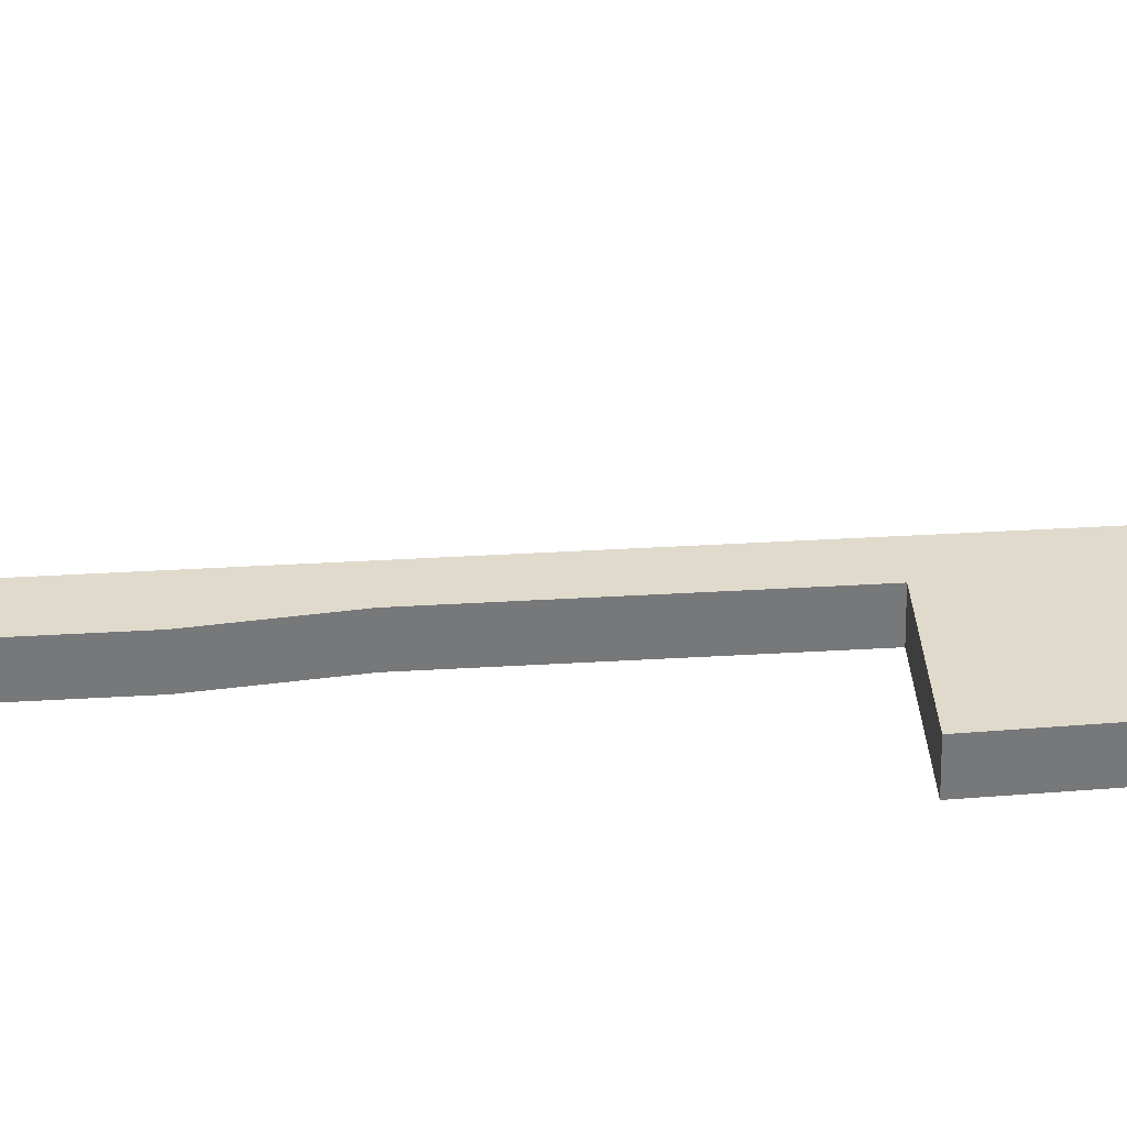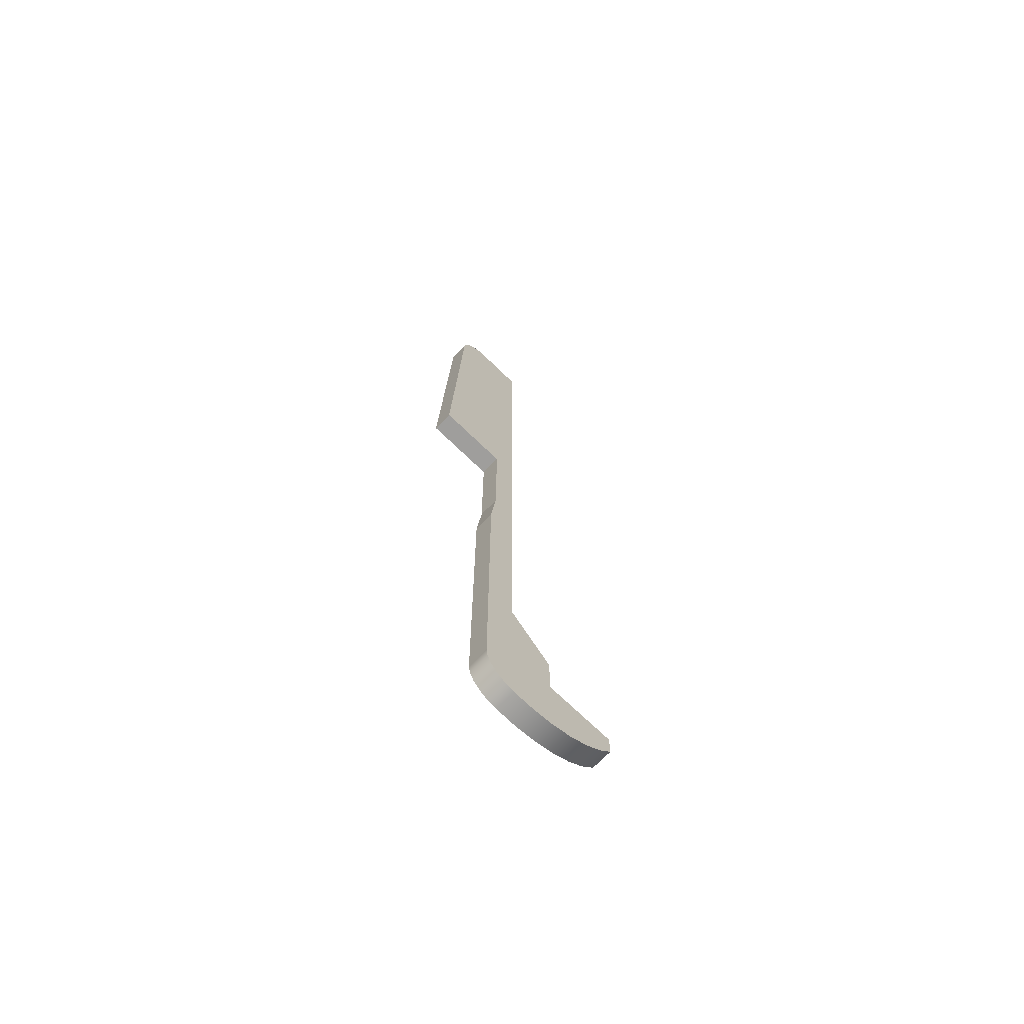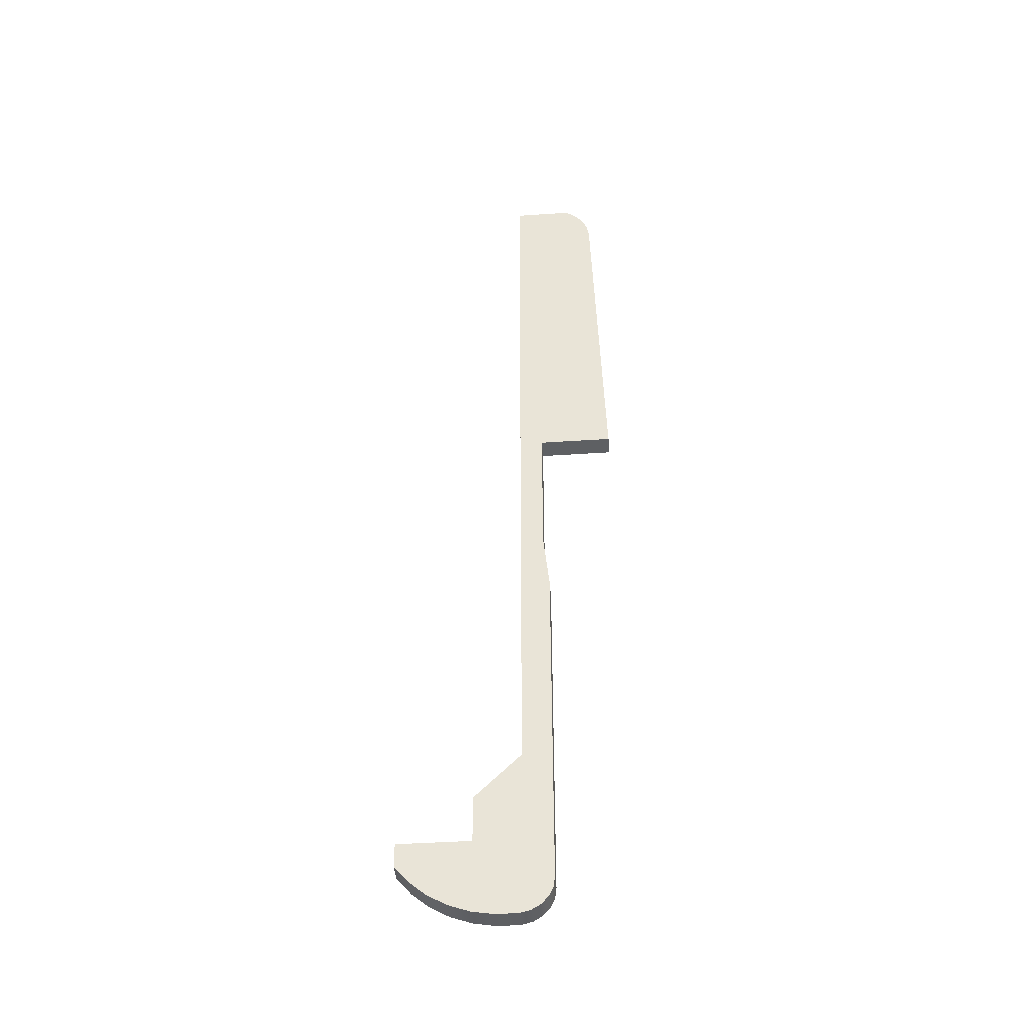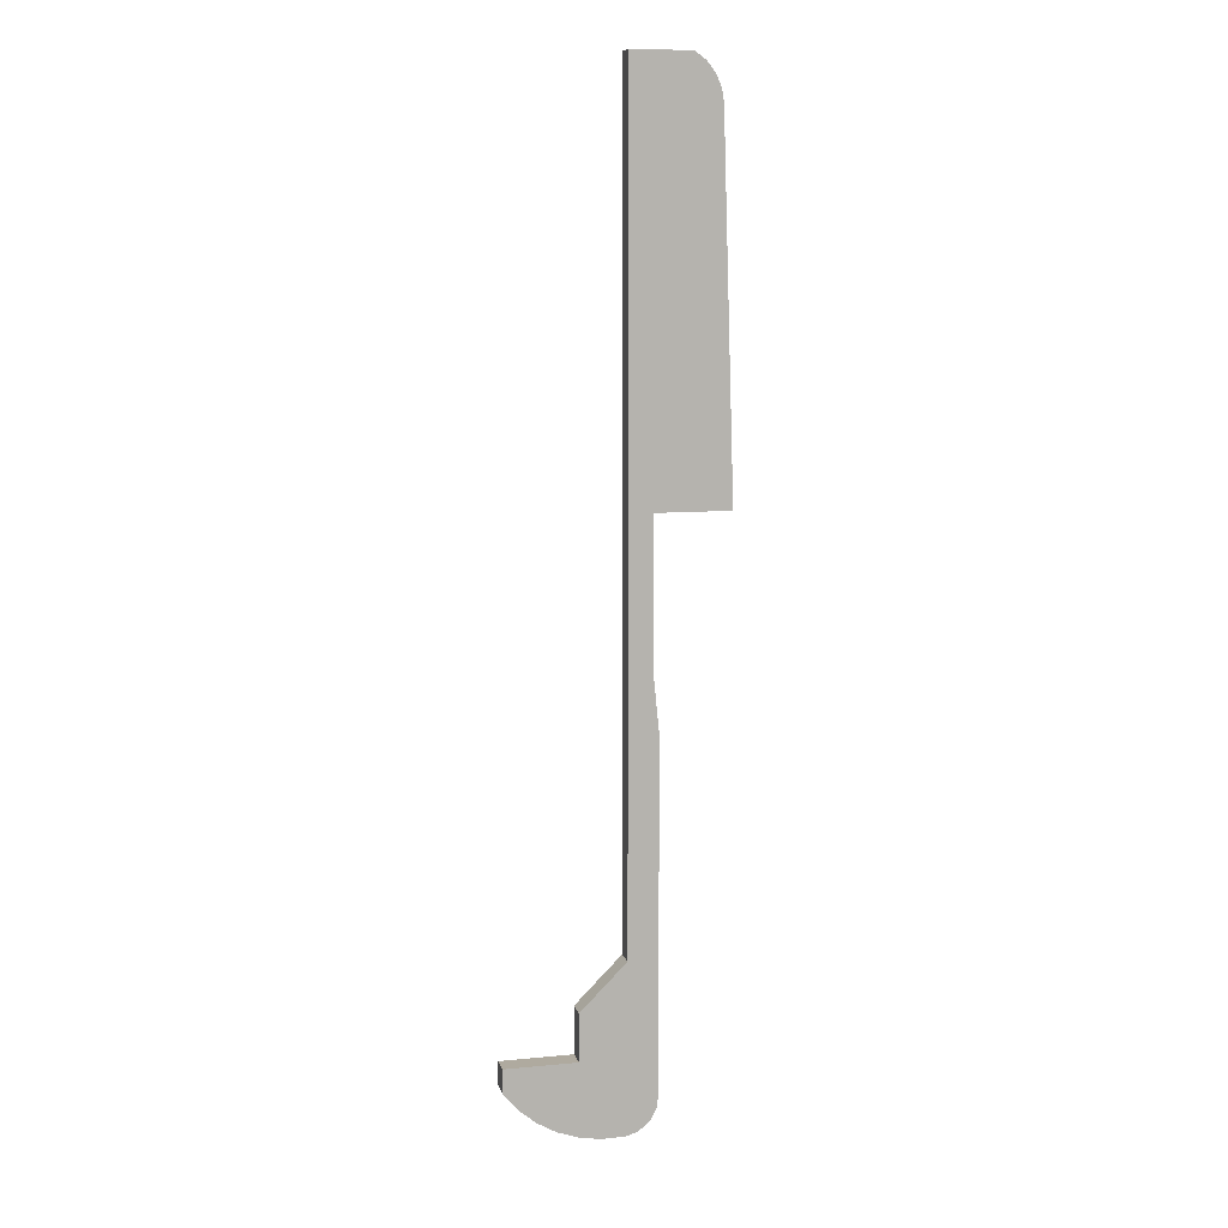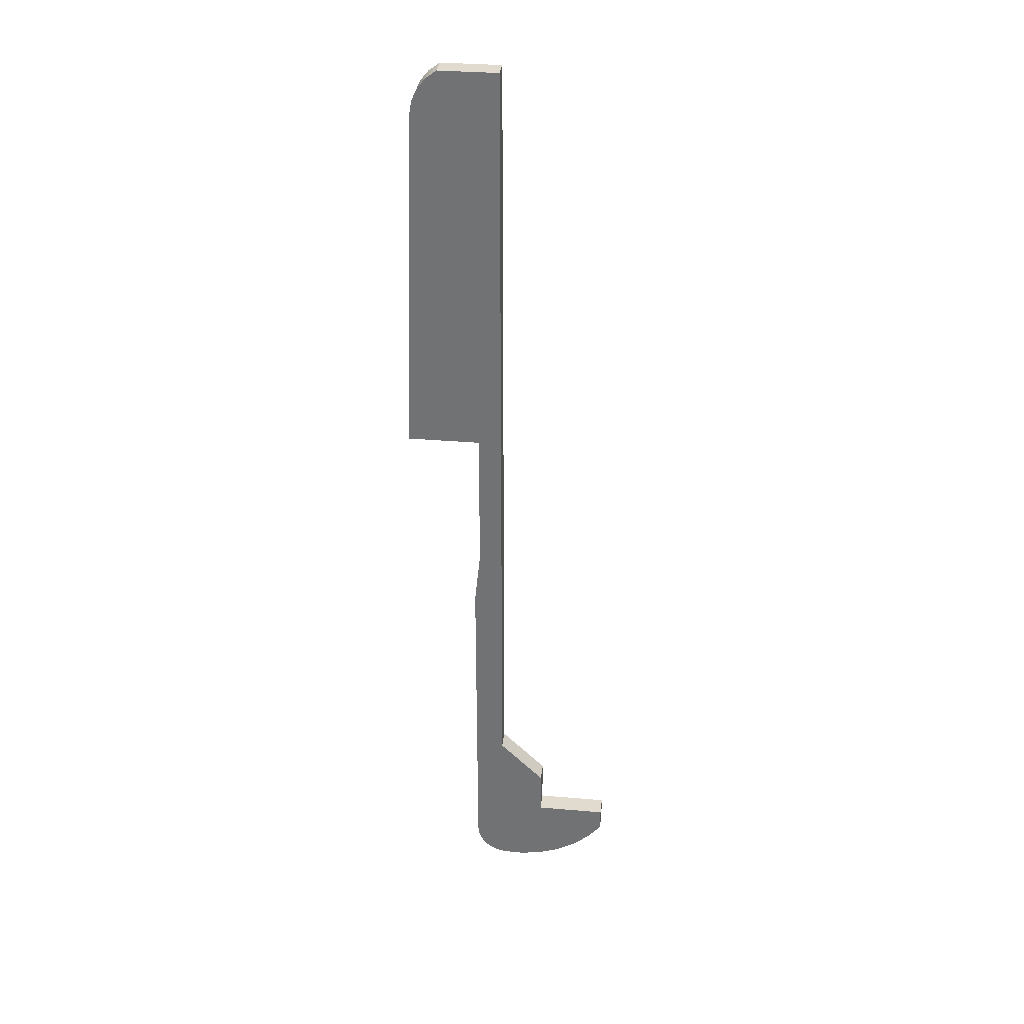
<metadata>
{"format":"obj","ext":"obj","renderer":"f3d","projection":"perspective","resolution":1024,"background":"white","views":[{"elev":33.0,"azim":85.1,"up":"+Z"},{"elev":-71.1,"azim":135.8,"up":"+Y"},{"elev":-42.3,"azim":4.6,"up":"+Y"},{"elev":9.5,"azim":-13.9,"up":"+Y"},{"elev":33.7,"azim":-173.4,"up":"+Y"}]}
</metadata>
<code>
v 0 0.45 0
v 0.1209 0.3061 0
v 0.2652 0.1857 0
v 0.4285 0.0926 0
v 0.6056 0.02974 0
v 0.791 -0.0009239 0
v 0.979 0.001561 0
v 0.979 0.001561 0.18
v 0.791 -0.0009239 0.18
v 0.6056 0.02974 0.18
v 0.4285 0.0926 0.18
v 0.2652 0.1857 0.18
v 0.1209 0.3061 0.18
v 0 0.45 0.18
v 1.2 4.95 0
v 1.825 4.95 0
v 1.825 4.95 0.18
v 1.2 4.95 0.18
v 1 8.35 0
v 1 1.44 0
v 1 1.44 0.18
v 1 8.35 0.18
v 0.979 0.001561 0
v 1.066 0.02371 0
v 1.142 0.07025 0
v 1.201 0.1371 0
v 1.238 0.2184 0
v 1.25 0.307 0
v 1.25 0.307 0.18
v 1.238 0.2184 0.18
v 1.201 0.1371 0.18
v 1.142 0.07025 0.18
v 1.066 0.02371 0.18
v 0.979 0.001561 0.18
v 1.825 4.95 0.18
v 1.727 7.976 0.18
v 1.709 8.089 0.18
v 1.662 8.193 0.18
v 1.591 8.282 0.18
v 1.499 8.35 0.18
v 1 8.35 0.18
v 1 1.44 0.18
v 0.61 1.05 0.18
v 0.61 0.65 0.18
v 0 0.65 0.18
v 0 0.45 0.18
v 0.1209 0.3061 0.18
v 0.2652 0.1857 0.18
v 0.4285 0.0926 0.18
v 0.6056 0.02974 0.18
v 0.791 -0.0009239 0.18
v 0.979 0.001561 0.18
v 1.066 0.02371 0.18
v 1.142 0.07025 0.18
v 1.201 0.1371 0.18
v 1.238 0.2184 0.18
v 1.25 0.307 0.18
v 1.25 3.233 0.18
v 1.2 3.718 0.18
v 1.2 4.95 0.18
v 1.25 0.307 0
v 1.25 3.233 0
v 1.25 3.233 0.18
v 1.25 0.307 0.18
v 0.61 0.65 0
v 0 0.65 0
v 0 0.65 0.18
v 0.61 0.65 0.18
v 1.2 3.718 0
v 1.2 4.95 0
v 1.2 4.95 0.18
v 1.2 3.718 0.18
v 0.61 1.05 0
v 0.61 0.65 0
v 0.61 0.65 0.18
v 0.61 1.05 0.18
v 1.727 7.976 0
v 1.709 8.089 0
v 1.662 8.193 0
v 1.591 8.282 0
v 1.499 8.35 0
v 1.499 8.35 0.18
v 1.591 8.282 0.18
v 1.662 8.193 0.18
v 1.709 8.089 0.18
v 1.727 7.976 0.18
v 1.499 8.35 0
v 1 8.35 0
v 1 8.35 0.18
v 1.499 8.35 0.18
v 1.727 7.976 0
v 1.825 4.95 0
v 1.2 4.95 0
v 1.2 3.718 0
v 1.25 3.233 0
v 1.25 0.307 0
v 1.238 0.2184 0
v 1.201 0.1371 0
v 1.142 0.07025 0
v 1.066 0.02371 0
v 0.979 0.001561 0
v 0.791 -0.0009239 0
v 0.6056 0.02974 0
v 0.4285 0.0926 0
v 0.2652 0.1857 0
v 0.1209 0.3061 0
v 0 0.45 0
v 0 0.65 0
v 0.61 0.65 0
v 0.61 1.05 0
v 1 1.44 0
v 1 8.35 0
v 1.499 8.35 0
v 1.591 8.282 0
v 1.662 8.193 0
v 1.709 8.089 0
v 1.25 3.233 0
v 1.2 3.718 0
v 1.2 3.718 0.18
v 1.25 3.233 0.18
v 1.825 4.95 0
v 1.727 7.976 0
v 1.727 7.976 0.18
v 1.825 4.95 0.18
v 0 0.65 0
v 0 0.45 0
v 0 0.45 0.18
v 0 0.65 0.18
v 1 1.44 0
v 0.61 1.05 0
v 0.61 1.05 0.18
v 1 1.44 0.18
f 14 1 13
f 13 1 2
f 13 2 12
f 12 2 3
f 12 3 11
f 11 3 4
f 11 4 10
f 10 4 5
f 10 5 9
f 9 5 6
f 9 6 8
f 8 6 7
f 15 16 18
f 18 16 17
f 19 20 22
f 22 20 21
f 34 23 33
f 33 23 24
f 33 24 32
f 32 24 25
f 32 25 31
f 31 25 26
f 31 26 30
f 30 26 27
f 30 27 29
f 29 27 28
f 35 36 60
f 60 36 39
f 60 39 40
f 37 38 36
f 36 38 39
f 40 41 60
f 60 41 42
f 60 42 59
f 59 42 58
f 58 42 57
f 57 42 55
f 57 55 56
f 43 51 42
f 42 51 52
f 42 52 53
f 43 44 51
f 51 44 50
f 50 44 49
f 49 44 48
f 48 44 45
f 48 45 47
f 47 45 46
f 53 54 42
f 42 54 55
f 61 62 64
f 64 62 63
f 65 66 68
f 68 66 67
f 69 70 72
f 72 70 71
f 73 74 76
f 76 74 75
f 86 77 85
f 85 77 78
f 85 78 84
f 84 78 79
f 84 79 83
f 83 79 80
f 83 80 82
f 82 80 81
f 87 88 90
f 90 88 89
f 92 93 91
f 91 93 114
f 91 114 115
f 94 111 93
f 93 111 112
f 93 112 113
f 94 95 111
f 111 95 96
f 111 96 98
f 98 96 97
f 98 99 111
f 111 99 100
f 111 100 101
f 101 102 111
f 111 102 110
f 110 102 109
f 109 102 103
f 109 103 104
f 104 105 109
f 109 105 108
f 108 105 106
f 108 106 107
f 113 114 93
f 115 116 91
f 117 118 120
f 120 118 119
f 121 122 124
f 124 122 123
f 125 126 128
f 128 126 127
f 129 130 132
f 132 130 131

</code>
